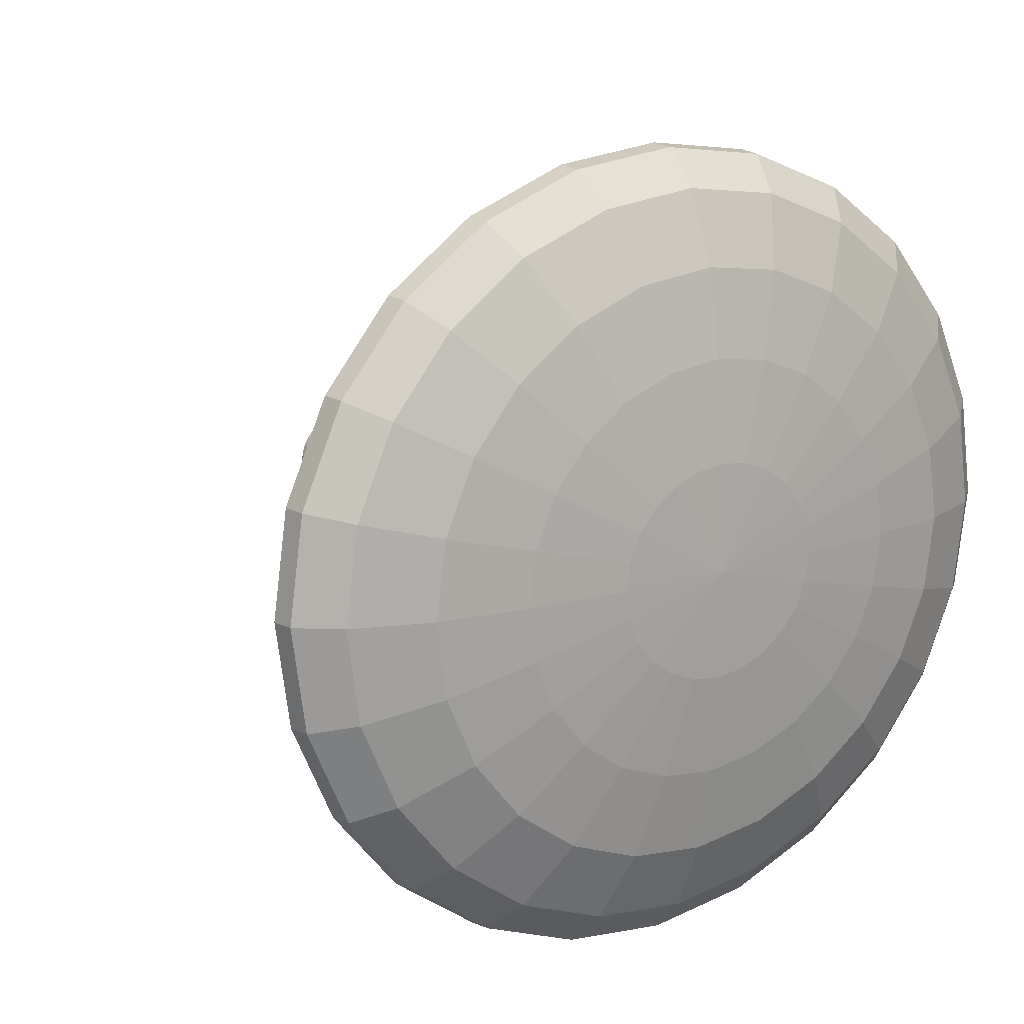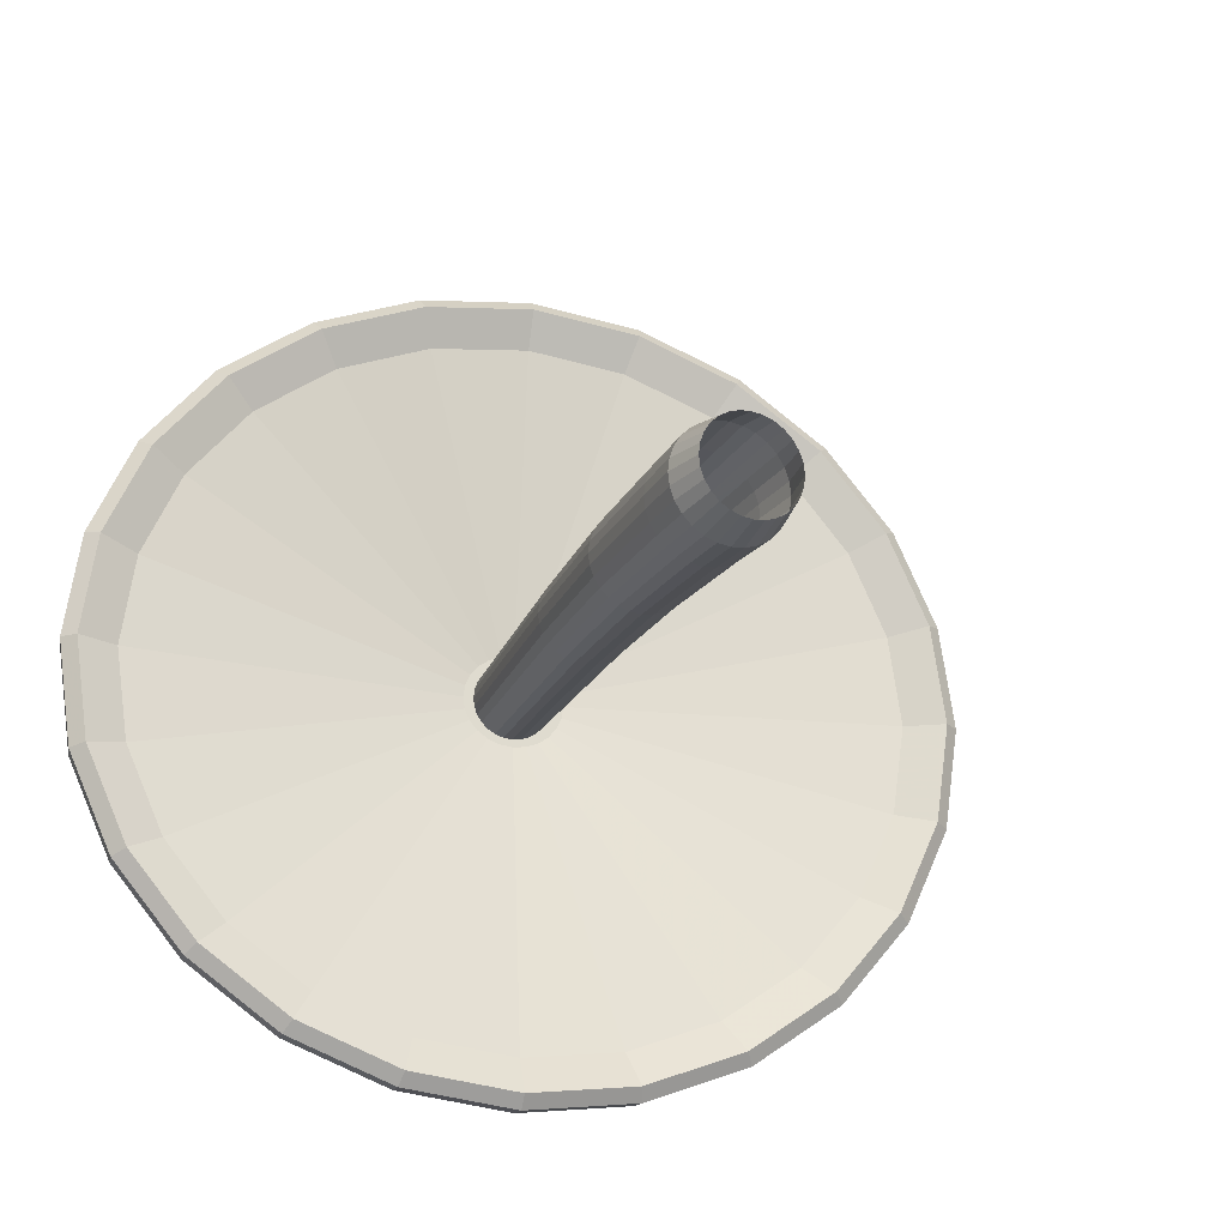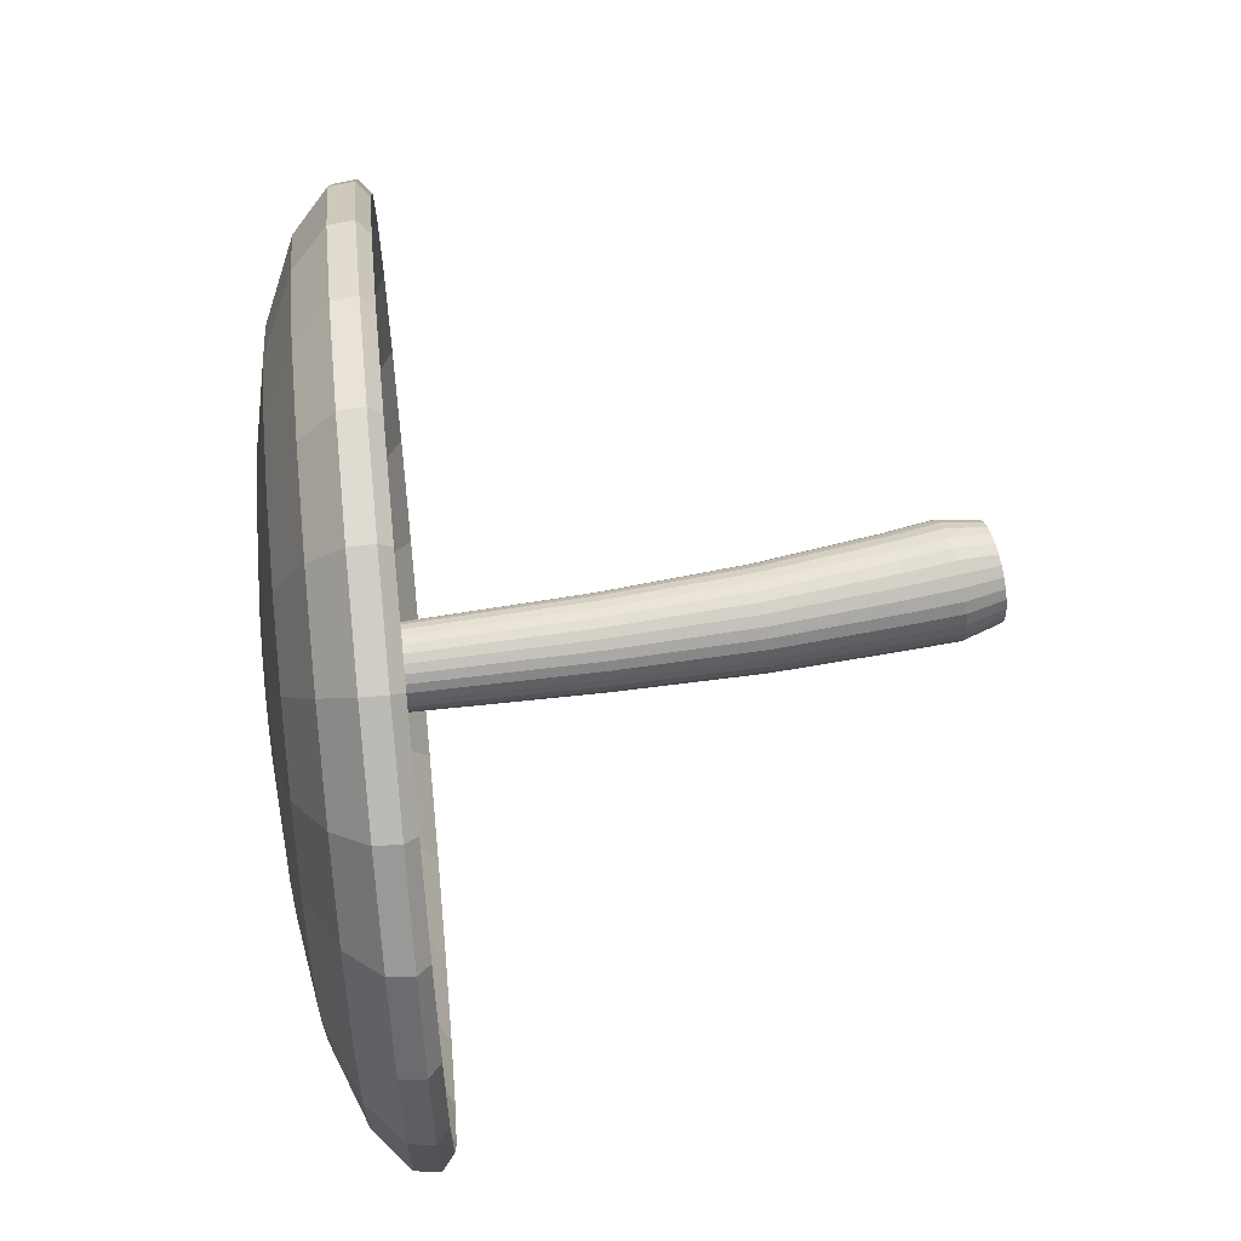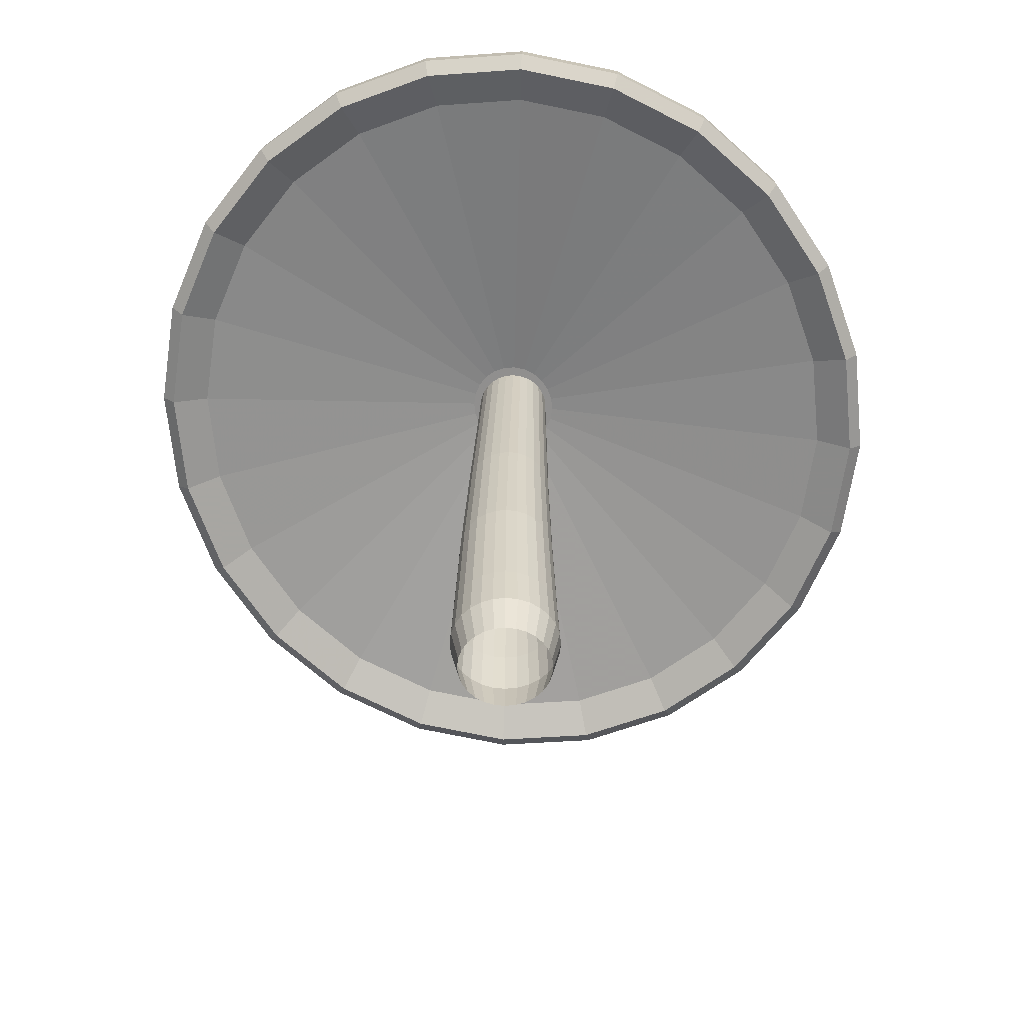
<metadata>
{"format":"obj","ext":"obj","renderer":"f3d","projection":"perspective","resolution":1024,"background":"white","views":[{"elev":14.6,"azim":135.8,"up":"+Z"},{"elev":-22.1,"azim":-24.6,"up":"+Z"},{"elev":60.1,"azim":-104.0,"up":"+Z"},{"elev":-57.6,"azim":-77.3,"up":"+Y"}]}
</metadata>
<code>
g Koule_1
v 30.84 427.5 0
v 308.9 310.3 0
v 299 311.7 -70.25
v 270.2 315.9 -135.7
v 224.3 322.4 -191.9
v 164.4 331 -235.1
v 94.74 341 -262.2
v 19.97 351.8 -271.4
v -54.81 362.5 -262.2
v -124.5 372.5 -235.1
v -184.3 381.1 -191.9
v -230.2 387.6 -135.7
v -259.1 391.8 -70.25
v -269 393.2 0
v -259.1 391.8 70.25
v -230.2 387.6 135.7
v -184.3 381.1 191.9
v -124.5 372.5 235.1
v -54.81 362.5 262.2
v 19.97 351.8 271.4
v 94.74 341 262.2
v 164.4 331 235.1
v 224.3 322.4 191.9
v 270.2 315.9 135.7
v 299 311.7 70.25
v 309.3 326.2 0
v 299.5 327.6 -69.82
v 270.9 331.7 -134.9
v 225.2 338.2 -190.7
v 165.8 346.8 -233.6
v 96.52 356.7 -260.6
v 22.21 367.4 -269.7
v -52.1 378 -260.6
v -121.3 388 -233.6
v -180.8 396.5 -190.7
v -226.4 403 -134.9
v -255.1 407.2 -69.82
v -264.9 408.6 0
v -255.1 407.2 69.82
v -226.4 403 134.9
v -180.8 396.5 190.7
v -121.3 388 233.6
v -52.1 378 260.6
v 22.21 367.4 269.7
v 96.52 356.7 260.6
v 165.8 346.8 233.6
v 225.2 338.2 190.7
v 270.9 331.7 134.9
v 299.5 327.6 69.82
v 286.9 351.6 0
v 278 352.9 -63.6
v 251.8 356.7 -122.9
v 210.3 362.6 -173.7
v 156.1 370.4 -212.8
v 93.02 379.5 -237.3
v 25.33 389.2 -245.7
v -42.36 398.9 -237.3
v -105.4 407.9 -212.8
v -159.6 415.7 -173.7
v -201.2 421.7 -122.9
v -227.3 425.4 -63.6
v -236.2 426.7 0
v -227.3 425.4 63.6
v -201.2 421.7 122.9
v -159.6 415.7 173.7
v -105.4 407.9 212.8
v -42.36 398.9 237.3
v 25.33 389.2 245.7
v 93.02 379.5 237.3
v 156.1 370.4 212.8
v 210.3 362.6 173.7
v 251.8 356.7 122.9
v 278 352.9 63.6
v 238.4 379 0
v 231.2 380 -51.11
v 210.2 383 -98.73
v 176.8 387.8 -139.6
v 133.3 394 -171
v 82.6 401.3 -190.7
v 28.2 409.1 -197.5
v -26.2 416.9 -190.7
v -76.89 424.2 -171
v -120.4 430.4 -139.6
v -153.8 435.2 -98.73
v -174.8 438.3 -51.11
v -182 439.3 0
v -174.8 438.3 51.11
v -153.8 435.2 98.73
v -120.4 430.4 139.6
v -76.89 424.2 171
v -26.2 416.9 190.7
v 28.2 409.1 197.5
v 82.6 401.3 190.7
v 133.3 394 171
v 176.8 387.8 139.6
v 210.2 383 98.73
v 231.2 380 51.11
v 178.3 397.8 0
v 173.2 398.5 -36.14
v 158.3 400.7 -69.82
v 134.7 404 -98.73
v 103.9 408.5 -120.9
v 68.1 413.6 -134.9
v 29.63 419.1 -139.6
v -8.835 424.6 -134.9
v -44.68 429.8 -120.9
v -75.46 434.2 -98.73
v -99.08 437.6 -69.82
v -113.9 439.7 -36.14
v -119 440.4 0
v -113.9 439.7 36.14
v -99.08 437.6 69.82
v -75.46 434.2 98.73
v -44.68 429.8 120.9
v -8.835 424.6 134.9
v 29.63 419.1 139.6
v 68.1 413.6 134.9
v 103.9 408.5 120.9
v 134.7 404 98.73
v 158.3 400.7 69.82
v 173.2 398.5 36.14
v 107.5 414.4 0
v 104.8 414.7 -18.71
v 97.16 415.8 -36.14
v 84.93 417.6 -51.11
v 69 419.9 -62.59
v 50.44 422.5 -69.82
v 30.53 425.4 -72.28
v 10.62 428.3 -69.82
v -7.933 430.9 -62.59
v -23.87 433.2 -51.11
v -36.09 435 -36.14
v -43.78 436.1 -18.71
v -46.4 436.4 0
v -43.78 436.1 18.71
v -36.09 435 36.14
v -23.87 433.2 51.11
v -7.933 430.9 62.59
v 10.62 428.3 69.82
v 30.53 425.4 72.28
v 50.44 422.5 69.82
v 69 419.9 62.59
v 84.93 417.6 51.11
v 97.16 415.8 36.14
v 104.8 414.7 18.71
v 298.4 303.9 0
v 288.9 305.2 -67.98
v 260.9 309.3 -131.3
v 216.5 315.6 -185.7
v 158.6 323.9 -227.5
v 91.2 333.6 -253.7
v 18.85 344 -262.6
v -53.5 354.4 -253.7
v -120.9 364 -227.5
v -178.8 372.3 -185.7
v -223.2 378.7 -131.3
v -251.2 382.7 -67.98
v -260.7 384.1 0
v -251.2 382.7 67.98
v -223.2 378.7 131.3
v -178.8 372.3 185.7
v -120.9 364 227.5
v -53.5 354.4 253.7
v 18.85 344 262.6
v 91.2 333.6 253.7
v 158.6 323.9 227.5
v 216.5 315.6 185.7
v 260.9 309.3 131.3
v 288.9 305.2 67.98
v 57.38 379 0
v 56.26 379.2 -7.981
v 52.98 379.7 -15.42
v 47.76 380.4 -21.8
v 40.97 381.4 -26.7
v 33.05 382.5 -29.79
v 24.55 383.7 -30.84
v 16.06 385 -29.79
v 8.144 386.1 -26.7
v 1.347 387.1 -21.8
v -3.869 387.8 -15.42
v -7.148 388.3 -7.981
v -8.266 388.4 0
v -7.148 388.3 7.981
v -3.869 387.8 15.42
v 1.347 387.1 21.8
v 8.144 386.1 26.7
v 16.06 385 29.79
v 24.55 383.7 30.84
v 33.05 382.5 29.79
v 40.97 381.4 26.7
v 47.76 380.4 21.8
v 52.98 379.7 15.42
v 56.26 379.2 7.981
v 274.4 320.1 0
v 265.7 321.3 -61.7
v 240.4 325 -119.2
v 200.1 330.7 -168.6
v 147.5 338.3 -206.4
v 86.31 347.1 -230.3
v 20.64 356.5 -238.4
v -45.02 365.9 -230.3
v -106.2 374.7 -206.4
v -158.8 382.2 -168.6
v -199.1 388 -119.2
v -224.4 391.6 -61.7
v -233.1 392.9 0
v -224.4 391.6 61.7
v -199.1 388 119.2
v -158.8 382.2 168.6
v -106.2 374.7 206.4
v -45.02 365.9 230.3
v 20.64 356.5 238.4
v 86.31 347.1 230.3
v 147.5 338.3 206.4
v 200.1 330.7 168.6
v 240.4 325 119.2
v 265.7 321.3 61.7
v 31.51 0 0
v 49.65 386.6 -2e-06
v 30.72 0 -7.011
v 49.02 386.7 -5.663
v 28.39 0 -13.67
v 47.16 387 -11.04
v 24.63 0 -19.64
v 44.16 387.4 -15.87
v 19.64 0 -24.63
v 40.18 388.1 -19.9
v 13.67 0 -28.39
v 35.41 388.8 -22.93
v 7.011 0 -30.72
v 30.09 389.6 -24.81
v 0 0 -31.51
v 24.5 390.5 -25.45
v -7.011 0 -30.72
v 18.9 391.4 -24.81
v -13.67 0 -28.39
v 13.58 392.2 -22.93
v -19.64 0 -24.63
v 8.815 392.9 -19.9
v -24.63 0 -19.64
v 4.833 393.5 -15.87
v -28.39 0 -13.67
v 1.837 394 -11.04
v -30.72 0 -7.011
v -0.02335 394.3 -5.663
v -31.51 0 0
v -0.6539 394.4 -2e-06
v -30.72 0 7.011
v -0.02335 394.3 5.663
v -28.39 0 13.67
v 1.837 394 11.04
v -24.63 0 19.64
v 4.833 393.5 15.87
v -19.64 0 24.63
v 8.815 392.9 19.9
v -13.67 0 28.39
v 13.58 392.2 22.93
v -7.011 0 30.72
v 18.9 391.4 24.81
v 0 0 31.51
v 24.5 390.5 25.45
v 7.011 0 30.72
v 30.09 389.6 24.81
v 13.67 0 28.39
v 35.41 388.8 22.93
v 19.64 0 24.63
v 40.18 388.1 19.9
v 24.63 0 19.64
v 44.16 387.4 15.87
v 28.39 0 13.67
v 47.16 387 11.04
v 30.72 0 7.011
v 49.02 386.7 5.663
v 35.39 59.62 0
v 34.51 59.62 -7.876
v 31.89 59.62 -15.36
v 27.67 59.62 -22.07
v 22.07 59.62 -27.67
v 15.36 59.62 -31.89
v 7.876 59.62 -34.51
v 0 59.62 -35.39
v -7.876 59.62 -34.51
v -15.36 59.62 -31.89
v -22.07 59.62 -27.67
v -27.67 59.62 -22.07
v -31.89 59.62 -15.36
v -34.51 59.62 -7.876
v -35.39 59.62 0
v -34.51 59.62 7.876
v -31.89 59.62 15.36
v -27.67 59.62 22.07
v -22.07 59.62 27.67
v -15.36 59.62 31.89
v -7.876 59.62 34.51
v 0 59.62 35.39
v 7.876 59.62 34.51
v 15.36 59.62 31.89
v 22.07 59.62 27.67
v 27.67 59.62 22.07
v 31.89 59.62 15.36
v 34.51 59.62 7.876
v 34.32 140.4 0
v 33.51 140.5 -7.244
v 31.1 140.6 -14.12
v 27.23 140.8 -20.3
v 22.08 141 -25.45
v 15.91 141.3 -29.33
v 9.041 141.6 -31.74
v 1.805 141.9 -32.55
v -5.431 142.3 -31.74
v -12.3 142.6 -29.33
v -18.47 142.8 -25.45
v -23.62 143.1 -20.3
v -27.49 143.3 -14.12
v -29.9 143.4 -7.244
v -30.71 143.4 0
v -29.9 143.4 7.244
v -27.49 143.3 14.12
v -23.62 143.1 20.3
v -18.47 142.8 25.45
v -12.3 142.6 29.33
v -5.431 142.3 31.74
v 1.805 141.9 32.55
v 9.041 141.6 31.74
v 15.91 141.3 29.33
v 22.08 141 25.45
v 27.23 140.8 20.3
v 31.1 140.6 14.12
v 33.51 140.5 7.244
v 36.94 26.16 0
v 36.01 26.16 -8.22
v 33.28 26.16 -16.03
v 28.88 26.16 -23.03
v 23.03 26.16 -28.88
v 16.03 26.16 -33.28
v 8.22 26.16 -36.01
v 0 26.16 -36.94
v -8.22 26.16 -36.01
v -16.03 26.16 -33.28
v -23.03 26.16 -28.88
v -28.88 26.16 -23.03
v -33.28 26.16 -16.03
v -36.01 26.16 -8.22
v -36.94 26.16 0
v -36.01 26.16 8.22
v -33.28 26.16 16.03
v -28.88 26.16 23.03
v -23.03 26.16 28.88
v -16.03 26.16 33.28
v -8.22 26.16 36.01
v 0 26.16 36.94
v 8.22 26.16 36.01
v 16.03 26.16 33.28
v 23.03 26.16 28.88
v 28.88 26.16 23.03
v 33.28 26.16 16.03
v 36.01 26.16 8.22
v 37.9 232.3 -1e-06
v 37.16 232.3 -6.565
v 34.99 232.6 -12.8
v 31.49 232.9 -18.39
v 26.85 233.4 -23.07
v 21.28 233.9 -26.58
v 15.07 234.5 -28.76
v 8.541 235.2 -29.5
v 2.009 235.8 -28.76
v -4.196 236.4 -26.58
v -9.763 237 -23.07
v -14.41 237.5 -18.39
v -17.91 237.8 -12.8
v -20.08 238 -6.565
v -20.82 238.1 -1e-06
v -20.08 238 6.565
v -17.91 237.8 12.8
v -14.41 237.5 18.39
v -9.763 237 23.07
v -4.196 236.4 26.58
v 2.009 235.8 28.76
v 8.541 235.2 29.5
v 15.07 234.5 28.76
v 21.28 233.9 26.58
v 26.85 233.4 23.07
v 31.49 232.9 18.39
v 34.99 232.6 12.8
v 37.16 232.3 6.565
f 186 185 184 183 182 181 180 179 178 177 176 175 174 173 172 171 170 193 192 191 190 189 188 187
f 3 27 26 2
f 4 28 27 3
f 5 29 28 4
f 6 30 29 5
f 7 31 30 6
f 8 32 31 7
f 9 33 32 8
f 10 34 33 9
f 11 35 34 10
f 12 36 35 11
f 13 37 36 12
f 14 38 37 13
f 15 39 38 14
f 16 40 39 15
f 17 41 40 16
f 18 42 41 17
f 19 43 42 18
f 20 44 43 19
f 21 45 44 20
f 22 46 45 21
f 23 47 46 22
f 24 48 47 23
f 25 49 48 24
f 2 26 49 25
f 27 51 50 26
f 28 52 51 27
f 29 53 52 28
f 30 54 53 29
f 31 55 54 30
f 32 56 55 31
f 33 57 56 32
f 34 58 57 33
f 35 59 58 34
f 36 60 59 35
f 37 61 60 36
f 38 62 61 37
f 39 63 62 38
f 40 64 63 39
f 41 65 64 40
f 42 66 65 41
f 43 67 66 42
f 44 68 67 43
f 45 69 68 44
f 46 70 69 45
f 47 71 70 46
f 48 72 71 47
f 49 73 72 48
f 26 50 73 49
f 51 75 74 50
f 52 76 75 51
f 53 77 76 52
f 54 78 77 53
f 55 79 78 54
f 56 80 79 55
f 57 81 80 56
f 58 82 81 57
f 59 83 82 58
f 60 84 83 59
f 61 85 84 60
f 62 86 85 61
f 63 87 86 62
f 64 88 87 63
f 65 89 88 64
f 66 90 89 65
f 67 91 90 66
f 68 92 91 67
f 69 93 92 68
f 70 94 93 69
f 71 95 94 70
f 72 96 95 71
f 73 97 96 72
f 50 74 97 73
f 75 99 98 74
f 76 100 99 75
f 77 101 100 76
f 78 102 101 77
f 79 103 102 78
f 80 104 103 79
f 81 105 104 80
f 82 106 105 81
f 83 107 106 82
f 84 108 107 83
f 85 109 108 84
f 86 110 109 85
f 87 111 110 86
f 88 112 111 87
f 89 113 112 88
f 90 114 113 89
f 91 115 114 90
f 92 116 115 91
f 93 117 116 92
f 94 118 117 93
f 95 119 118 94
f 96 120 119 95
f 97 121 120 96
f 74 98 121 97
f 99 123 122 98
f 100 124 123 99
f 101 125 124 100
f 102 126 125 101
f 103 127 126 102
f 104 128 127 103
f 105 129 128 104
f 106 130 129 105
f 107 131 130 106
f 108 132 131 107
f 109 133 132 108
f 110 134 133 109
f 111 135 134 110
f 112 136 135 111
f 113 137 136 112
f 114 138 137 113
f 115 139 138 114
f 116 140 139 115
f 117 141 140 116
f 118 142 141 117
f 119 143 142 118
f 120 144 143 119
f 121 145 144 120
f 98 122 145 121
f 1 122 123
f 1 123 124
f 1 124 125
f 1 125 126
f 1 126 127
f 1 127 128
f 1 128 129
f 1 129 130
f 1 130 131
f 1 131 132
f 1 132 133
f 1 133 134
f 1 134 135
f 1 135 136
f 1 136 137
f 1 137 138
f 1 138 139
f 1 139 140
f 1 140 141
f 1 141 142
f 1 142 143
f 1 143 144
f 1 144 145
f 1 145 122
f 210 186 187 211
f 18 162 163 19
f 210 162 161 209
f 17 161 162 18
f 208 184 185 209
f 16 160 161 17
f 15 159 160 16
f 14 158 159 15
f 13 157 158 14
f 12 156 157 13
f 11 155 156 12
f 10 154 155 11
f 9 153 154 10
f 8 152 153 9
f 7 151 152 8
f 6 150 151 7
f 5 149 150 6
f 4 148 149 5
f 3 147 148 4
f 2 146 147 3
f 25 169 146 2
f 24 168 169 25
f 23 167 168 24
f 22 166 167 23
f 21 165 166 22
f 20 164 165 21
f 19 163 164 20
f 162 210 211 163
f 209 185 186 210
f 160 208 209 161
f 207 183 184 208
f 158 206 207 159
f 205 181 182 206
f 156 204 205 157
f 155 203 204 156
f 154 202 203 155
f 201 177 178 202
f 152 200 201 153
f 199 175 176 200
f 198 174 175 199
f 149 197 198 150
f 196 172 173 197
f 147 195 196 148
f 194 170 171 195
f 169 217 194 146
f 216 192 193 217
f 167 215 216 168
f 166 214 215 167
f 165 213 214 166
f 212 188 189 213
f 163 211 212 164
f 208 160 159 207
f 206 182 183 207
f 206 158 157 205
f 204 180 181 205
f 203 179 180 204
f 202 178 179 203
f 202 154 153 201
f 200 176 177 201
f 200 152 151 199
f 199 151 150 198
f 197 173 174 198
f 197 149 148 196
f 195 171 172 196
f 195 147 146 194
f 217 193 170 194
f 217 169 168 216
f 215 191 192 216
f 214 190 191 215
f 213 189 190 214
f 213 165 164 212
f 211 187 188 212
f 220 331 330 218
f 360 223 221 359
f 224 333 332 222
f 362 227 225 361
f 228 335 334 226
f 280 308 307 279
f 337 281 280 336
f 234 338 337 232
f 339 283 282 338
f 238 340 339 236
f 341 285 284 340
f 286 314 313 285
f 343 287 286 342
f 246 344 343 244
f 373 249 247 372
f 250 346 345 248
f 375 253 251 374
f 254 348 347 252
f 377 257 255 376
f 350 294 293 349
f 351 295 294 350
f 262 352 351 260
f 264 353 352 262
f 266 354 353 264
f 327 383 382 326
f 356 300 299 355
f 272 357 356 270
f 358 219 273 385
f 275 303 302 274
f 331 220 222 332
f 277 305 304 276
f 333 224 226 334
f 307 363 362 306
f 335 228 230 336
f 365 233 231 364
f 366 235 233 365
f 311 367 366 310
f 368 239 237 367
f 369 241 239 368
f 285 341 342 286
f 371 245 243 370
f 288 316 315 287
f 288 344 345 289
f 290 318 317 289
f 290 346 347 291
f 292 320 319 291
f 348 254 256 349
f 294 322 321 293
f 379 261 259 378
f 296 324 323 295
f 381 265 263 380
f 382 267 265 381
f 298 354 355 299
f 300 328 327 299
f 301 329 328 300
f 301 357 330 274
f 303 275 276 304
f 305 277 278 306
f 364 231 229 363
f 314 370 369 313
f 316 288 289 317
f 318 290 291 319
f 320 292 293 321
f 326 298 299 327
f 329 301 274 302
f 359 221 219 358
f 361 225 223 360
f 306 278 279 307
f 308 280 281 309
f 309 281 282 310
f 310 282 283 311
f 311 283 284 312
f 312 284 285 313
f 314 286 287 315
f 316 372 371 315
f 318 374 373 317
f 320 376 375 319
f 322 378 377 321
f 322 294 295 323
f 324 380 379 323
f 324 296 297 325
f 325 297 298 326
f 328 384 383 327
f 329 385 384 328
f 331 275 274 330
f 333 277 276 332
f 335 279 278 334
f 336 230 232 337
f 338 282 281 337
f 338 234 236 339
f 340 284 283 339
f 340 238 240 341
f 342 242 244 343
f 344 288 287 343
f 346 290 289 345
f 348 292 291 347
f 349 256 258 350
f 350 258 260 351
f 352 296 295 351
f 353 297 296 352
f 354 298 297 353
f 355 268 270 356
f 357 301 300 356
f 332 276 275 331
f 334 278 277 333
f 336 280 279 335
f 341 240 242 342
f 344 246 248 345
f 346 250 252 347
f 349 293 292 348
f 354 266 268 355
f 357 272 218 330
f 359 303 304 360
f 361 305 306 362
f 372 316 317 373
f 374 318 319 375
f 376 320 321 377
f 383 269 267 382
f 385 329 302 358
f 363 229 227 362
f 364 308 309 365
f 365 309 310 366
f 367 237 235 366
f 367 311 312 368
f 368 312 313 369
f 370 314 315 371
f 378 322 323 379
f 380 324 325 381
f 381 325 326 382
f 363 307 308 364
f 370 243 241 369
f 358 302 303 359
f 360 304 305 361
f 372 247 245 371
f 374 251 249 373
f 376 255 253 375
f 378 259 257 377
f 380 263 261 379
f 384 271 269 383
f 385 273 271 384

</code>
